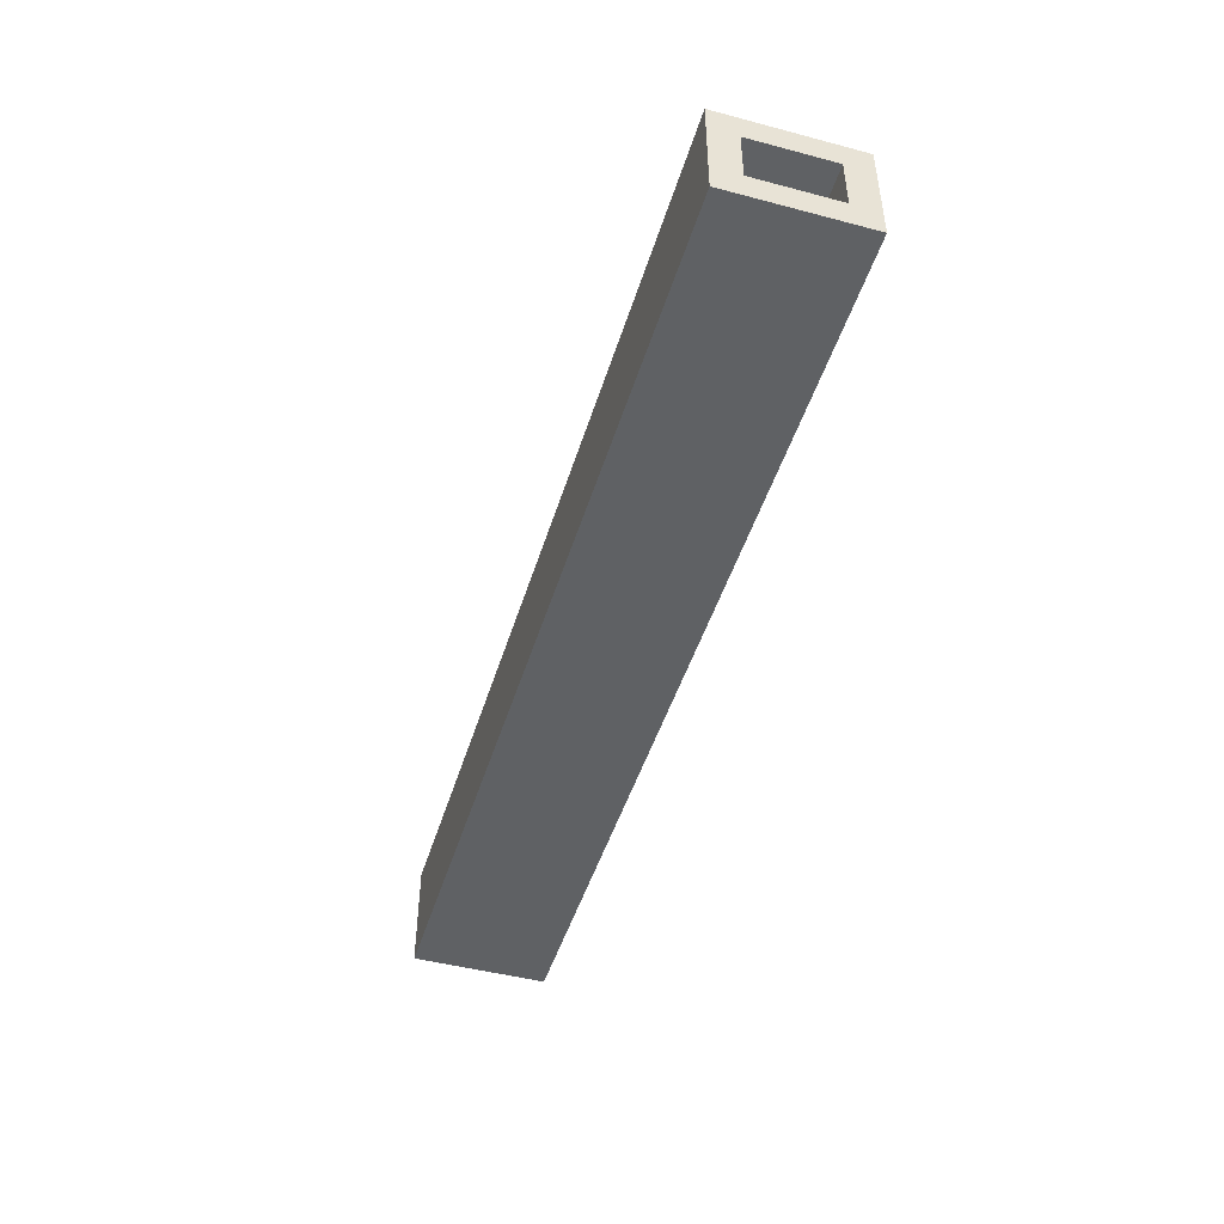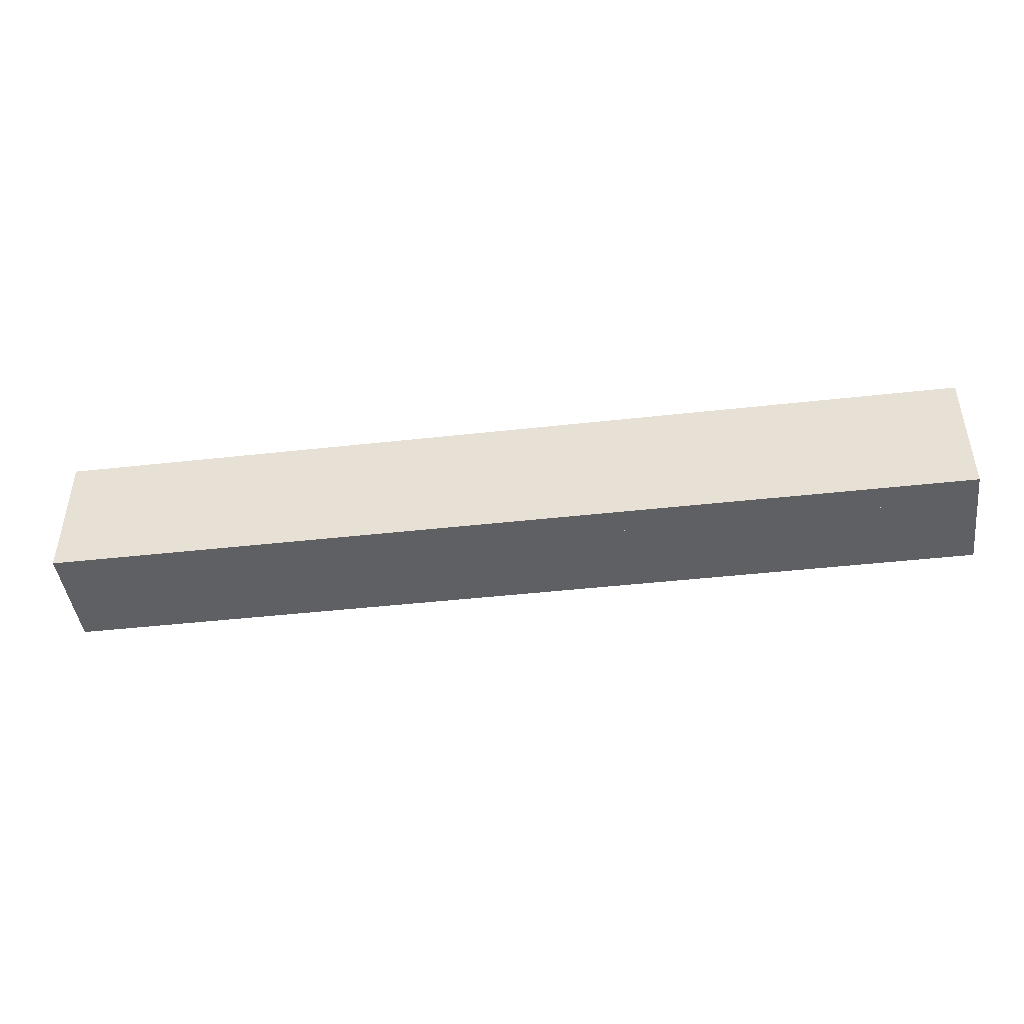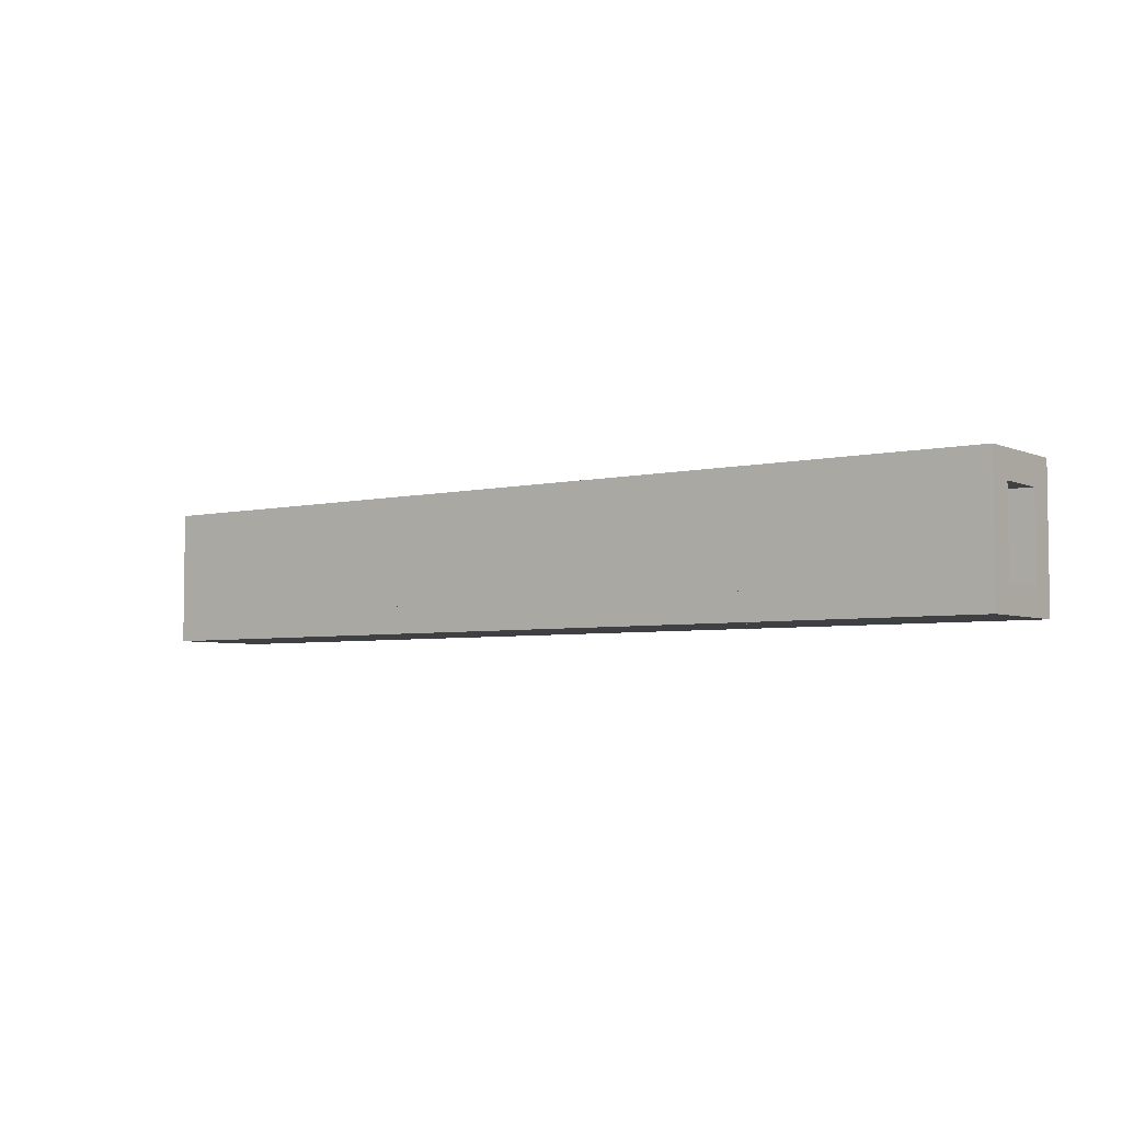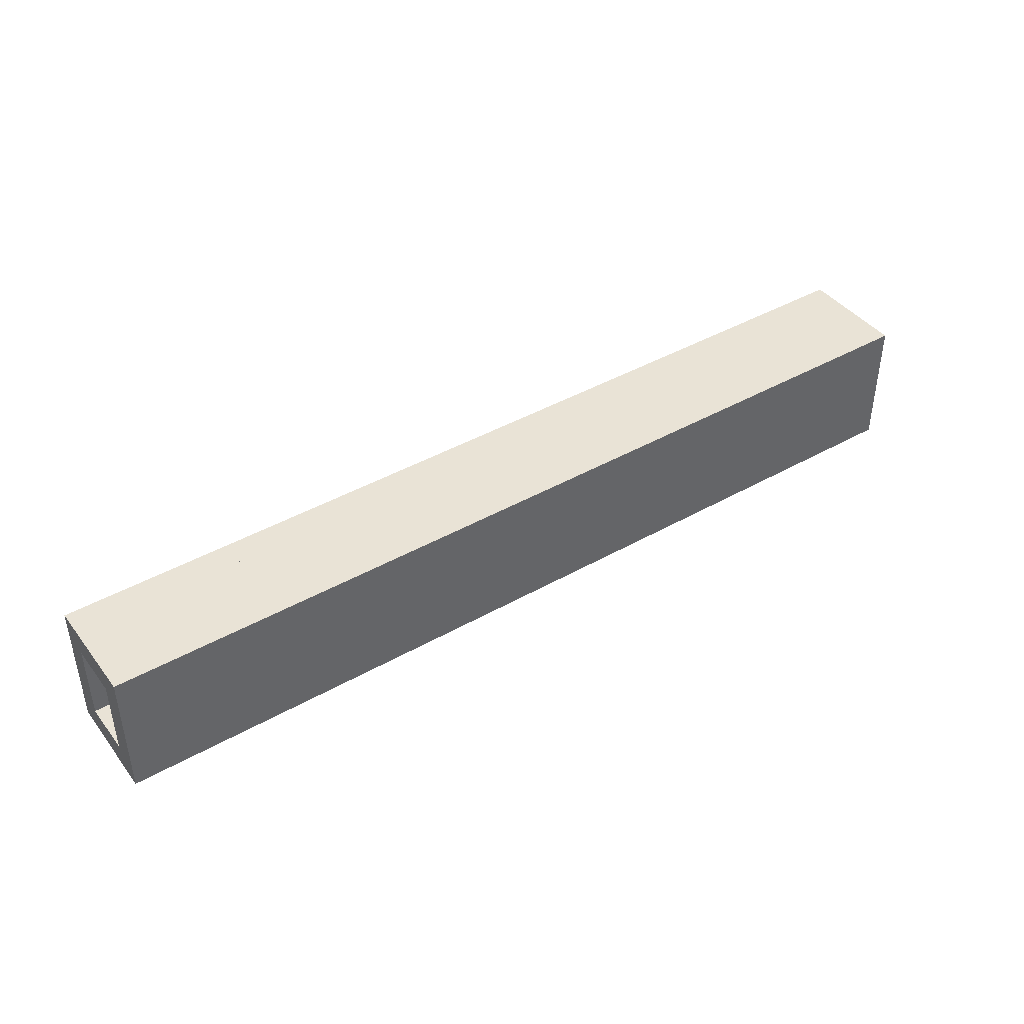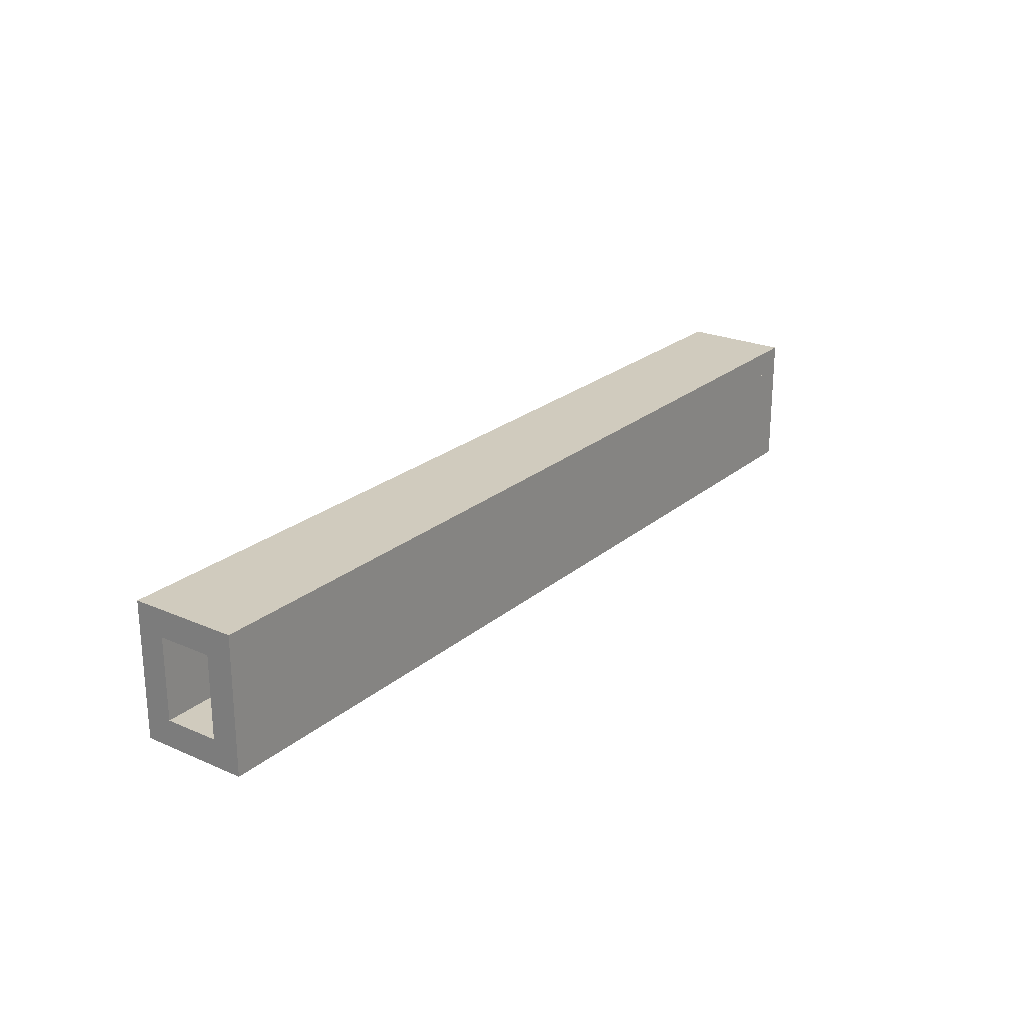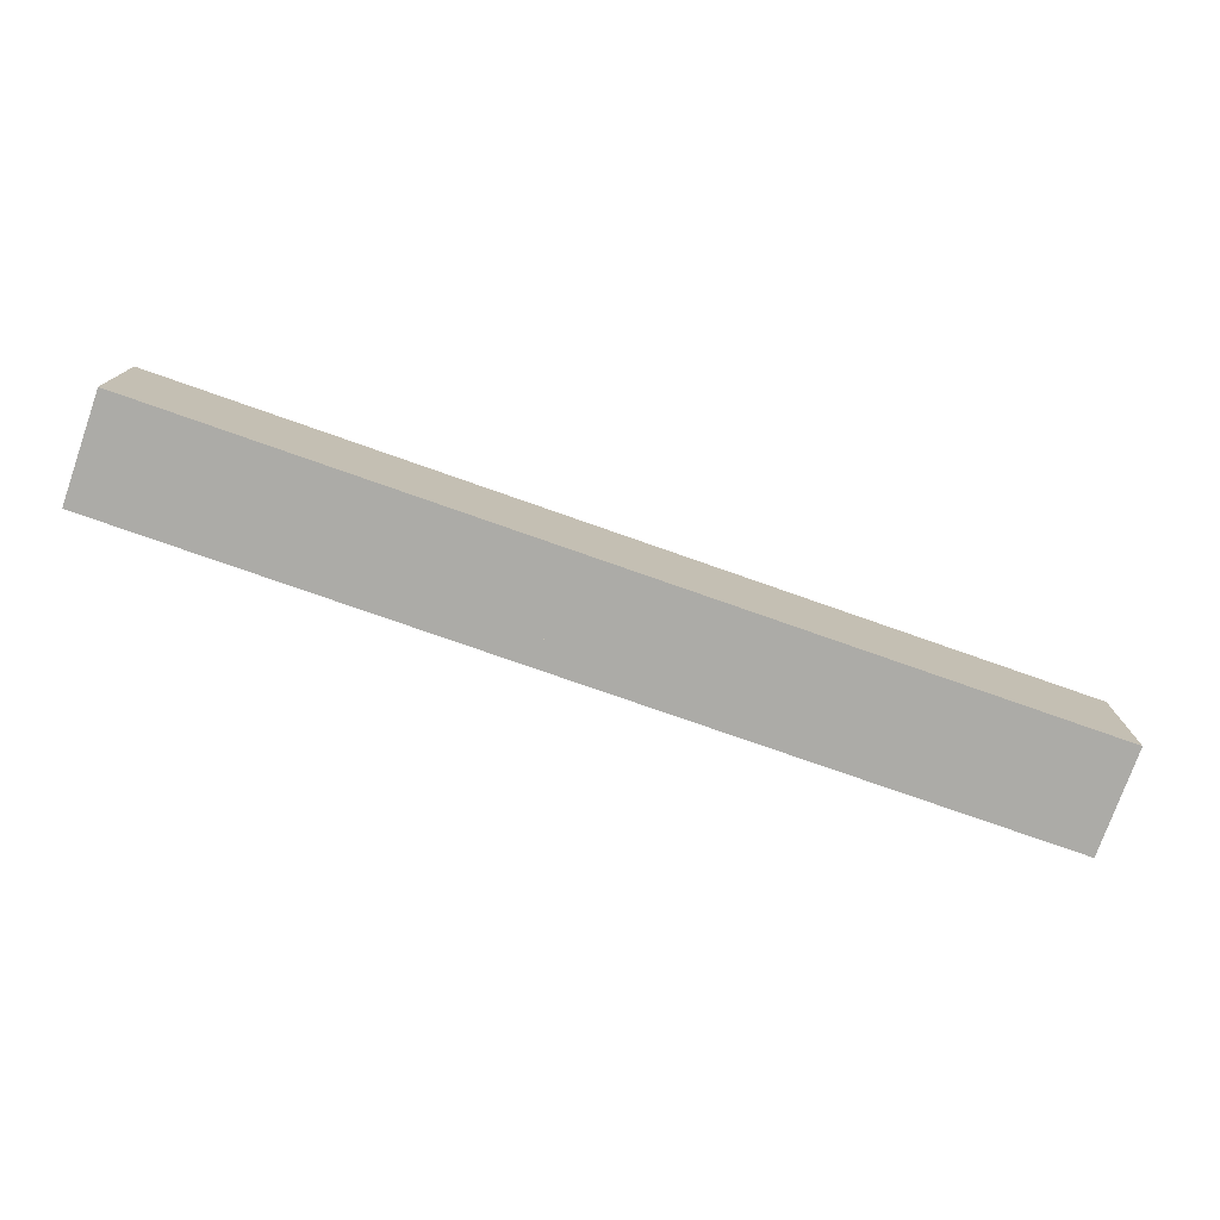
<metadata>
{"format":"obj","ext":"obj","renderer":"f3d","projection":"perspective","resolution":1024,"background":"white","views":[{"elev":-46.7,"azim":73.3,"up":"+Z"},{"elev":-44.7,"azim":-172.6,"up":"+Y"},{"elev":-4.6,"azim":36.7,"up":"+Y"},{"elev":42.1,"azim":145.7,"up":"+Y"},{"elev":23.5,"azim":126.2,"up":"+Y"},{"elev":-76.2,"azim":-19.4,"up":"+Y"}]}
</metadata>
<code>
v 0 0.3 0.2
v 0 0.5 0.2
v 0 0.3 0.4
v 0 0.5 0.4
v 0 0.3 0.4
v -6.9 0.3 0.4
v 0 0.3 0.2
v -6.9 0.3 0.2
v 0 0.5 0.4
v -6.9 0.5 0.4
v 0 0.3 0.4
v -6.9 0.3 0.4
v 0 0.5 0.2
v -6.9 0.5 0.2
v 0 0.5 0.4
v -6.9 0.5 0.4
v 0 0.3 0.2
v -6.9 0.3 0.2
v 0 0.5 0.2
v -6.9 0.5 0.2
v -6.9 0.3 0.2
v -6.9 0.5 0.2
v -6.9 0.3 0.4
v -6.9 0.5 0.4
v 0 -0.5 0.2
v 0 -0.3 0.2
v 0 -0.5 0.4
v 0 -0.3 0.4
v 0 -0.5 0.4
v -6.9 -0.5 0.4
v 0 -0.5 0.2
v -6.9 -0.5 0.2
v 0 -0.3 0.4
v -6.9 -0.3 0.4
v 0 -0.5 0.4
v -6.9 -0.5 0.4
v 0 -0.3 0.2
v -6.9 -0.3 0.2
v 0 -0.3 0.4
v -6.9 -0.3 0.4
v 0 -0.5 0.2
v -6.9 -0.5 0.2
v 0 -0.3 0.2
v -6.9 -0.3 0.2
v -6.9 -0.5 0.2
v -6.9 -0.3 0.2
v -6.9 -0.5 0.4
v -6.9 -0.3 0.4
v 0 -0.5 -0.4
v 0 -0.3 -0.4
v 0 -0.5 -0.2
v 0 -0.3 -0.2
v 0 -0.5 -0.2
v -6.9 -0.5 -0.2
v 0 -0.5 -0.4
v -6.9 -0.5 -0.4
v 0 -0.3 -0.2
v -6.9 -0.3 -0.2
v 0 -0.5 -0.2
v -6.9 -0.5 -0.2
v 0 -0.3 -0.4
v -6.9 -0.3 -0.4
v 0 -0.3 -0.2
v -6.9 -0.3 -0.2
v 0 -0.5 -0.4
v -6.9 -0.5 -0.4
v 0 -0.3 -0.4
v -6.9 -0.3 -0.4
v -6.9 -0.5 -0.4
v -6.9 -0.3 -0.4
v -6.9 -0.5 -0.2
v -6.9 -0.3 -0.2
v 0 0.3 -0.4
v 0 0.5 -0.4
v 0 0.3 -0.2
v 0 0.5 -0.2
v 0 0.3 -0.2
v -6.9 0.3 -0.2
v 0 0.3 -0.4
v -6.9 0.3 -0.4
v 0 0.5 -0.2
v -6.9 0.5 -0.2
v 0 0.3 -0.2
v -6.9 0.3 -0.2
v 0 0.5 -0.4
v -6.9 0.5 -0.4
v 0 0.5 -0.2
v -6.9 0.5 -0.2
v 0 0.3 -0.4
v -6.9 0.3 -0.4
v 0 0.5 -0.4
v -6.9 0.5 -0.4
v -6.9 0.3 -0.4
v -6.9 0.5 -0.4
v -6.9 0.3 -0.2
v -6.9 0.5 -0.2
v 0 0.3 -0.4
v 0 0.3 -0.2
v 0 -0.3 -0.4
v 0 -0.3 -0.2
v 0 -0.3 -0.4
v -6.9 -0.3 -0.4
v 0 0.3 -0.4
v -6.9 0.3 -0.4
v 0 -0.3 -0.2
v -6.9 -0.3 -0.2
v 0 -0.3 -0.4
v -6.9 -0.3 -0.4
v 0 0.3 -0.2
v -6.9 0.3 -0.2
v 0 -0.3 -0.2
v -6.9 -0.3 -0.2
v 0 0.3 -0.4
v -6.9 0.3 -0.4
v 0 0.3 -0.2
v -6.9 0.3 -0.2
v -6.9 0.3 -0.4
v -6.9 0.3 -0.2
v -6.9 -0.3 -0.4
v -6.9 -0.3 -0.2
v 0 0.5 -0.2
v 0 0.5 0.2
v 0 0.3 -0.2
v 0 0.3 0.2
v 0 0.3 -0.2
v -6.9 0.3 -0.2
v 0 0.5 -0.2
v -6.9 0.5 -0.2
v 0 0.3 0.2
v -6.9 0.3 0.2
v 0 0.3 -0.2
v -6.9 0.3 -0.2
v 0 0.5 0.2
v -6.9 0.5 0.2
v 0 0.3 0.2
v -6.9 0.3 0.2
v 0 0.5 -0.2
v -6.9 0.5 -0.2
v 0 0.5 0.2
v -6.9 0.5 0.2
v -6.9 0.5 -0.2
v -6.9 0.5 0.2
v -6.9 0.3 -0.2
v -6.9 0.3 0.2
v 0 0.3 0.2
v 0 -0.3 0.2
v 0 0.3 0.4
v 0 -0.3 0.4
v 0 0.3 0.4
v -6.9 0.3 0.4
v 0 0.3 0.2
v -6.9 0.3 0.2
v 0 -0.3 0.4
v -6.9 -0.3 0.4
v 0 0.3 0.4
v -6.9 0.3 0.4
v 0 -0.3 0.2
v -6.9 -0.3 0.2
v 0 -0.3 0.4
v -6.9 -0.3 0.4
v 0 0.3 0.2
v -6.9 0.3 0.2
v 0 -0.3 0.2
v -6.9 -0.3 0.2
v -6.9 0.3 0.2
v -6.9 -0.3 0.2
v -6.9 0.3 0.4
v -6.9 -0.3 0.4
v 0 -0.3 0.2
v 0 -0.3 -0.2
v 0 -0.5 0.2
v 0 -0.5 -0.2
v 0 -0.5 0.2
v -6.9 -0.5 0.2
v 0 -0.3 0.2
v -6.9 -0.3 0.2
v 0 -0.5 -0.2
v -6.9 -0.5 -0.2
v 0 -0.5 0.2
v -6.9 -0.5 0.2
v 0 -0.3 -0.2
v -6.9 -0.3 -0.2
v 0 -0.5 -0.2
v -6.9 -0.5 -0.2
v 0 -0.3 0.2
v -6.9 -0.3 0.2
v 0 -0.3 -0.2
v -6.9 -0.3 -0.2
v -6.9 -0.3 0.2
v -6.9 -0.3 -0.2
v -6.9 -0.5 0.2
v -6.9 -0.5 -0.2
v 0 -0.5 -0.4
v -6.9 -0.5 -0.4
v 0 -0.5 0.4
v -6.9 -0.5 0.4
v 0 -0.5 0.4
v -6.9 -0.5 0.4
v 0 0.5 0.4
v -6.9 0.5 0.4
v 0 0.5 0.4
v -6.9 0.5 0.4
v 0 0.5 -0.4
v -6.9 0.5 -0.4
v 0 0.5 -0.4
v -6.9 0.5 -0.4
v 0 -0.5 -0.4
v -6.9 -0.5 -0.4
v 0 -0.3 -0.2
v -6.9 -0.3 -0.2
v 0 -0.3 0.2
v -6.9 -0.3 0.2
v 0 -0.3 0.2
v -6.9 -0.3 0.2
v 0 0.3 0.2
v -6.9 0.3 0.2
v 0 0.3 0.2
v -6.9 0.3 0.2
v 0 0.3 -0.2
v -6.9 0.3 -0.2
v 0 0.3 -0.2
v -6.9 0.3 -0.2
v 0 -0.3 -0.2
v -6.9 -0.3 -0.2
g mesh_concrete_beam0
f 2 4 3
f 6 8 7
f 10 12 11
f 14 16 15
f 18 20 19
f 22 21 23
f 26 28 27
f 30 32 31
f 34 36 35
f 38 40 39
f 42 44 43
f 46 45 47
f 50 52 51
f 54 56 55
f 58 60 59
f 62 64 63
f 66 68 67
f 70 69 71
f 74 76 75
f 78 80 79
f 82 84 83
f 86 88 87
f 90 92 91
f 94 93 95
f 98 100 99
f 102 104 103
f 106 108 107
f 110 112 111
f 114 116 115
f 118 117 119
f 122 124 123
f 126 128 127
f 130 132 131
f 134 136 135
f 138 140 139
f 142 141 143
f 146 145 147
f 150 149 151
f 154 153 155
f 158 157 159
f 162 161 163
f 166 168 167
f 170 169 171
f 174 173 175
f 178 177 179
f 182 181 183
f 186 185 187
f 190 192 191
f 193 195 196
f 197 199 200
f 201 203 204
f 205 207 208
f 209 211 212
f 213 215 216
f 217 219 220
f 221 223 224
f 2 3 1
f 6 7 5
f 10 11 9
f 14 15 13
f 18 19 17
f 22 23 24
f 26 27 25
f 30 31 29
f 34 35 33
f 38 39 37
f 42 43 41
f 46 47 48
f 50 51 49
f 54 55 53
f 58 59 57
f 62 63 61
f 66 67 65
f 70 71 72
f 74 75 73
f 78 79 77
f 82 83 81
f 86 87 85
f 90 91 89
f 94 95 96
f 98 99 97
f 102 103 101
f 106 107 105
f 110 111 109
f 114 115 113
f 118 119 120
f 122 123 121
f 126 127 125
f 130 131 129
f 134 135 133
f 138 139 137
f 142 143 144
f 146 147 148
f 150 151 152
f 154 155 156
f 158 159 160
f 162 163 164
f 166 167 165
f 170 171 172
f 174 175 176
f 178 179 180
f 182 183 184
f 186 187 188
f 190 191 189
f 193 196 194
f 197 200 198
f 201 204 202
f 205 208 206
f 209 212 210
f 213 216 214
f 217 220 218
f 221 224 222

</code>
